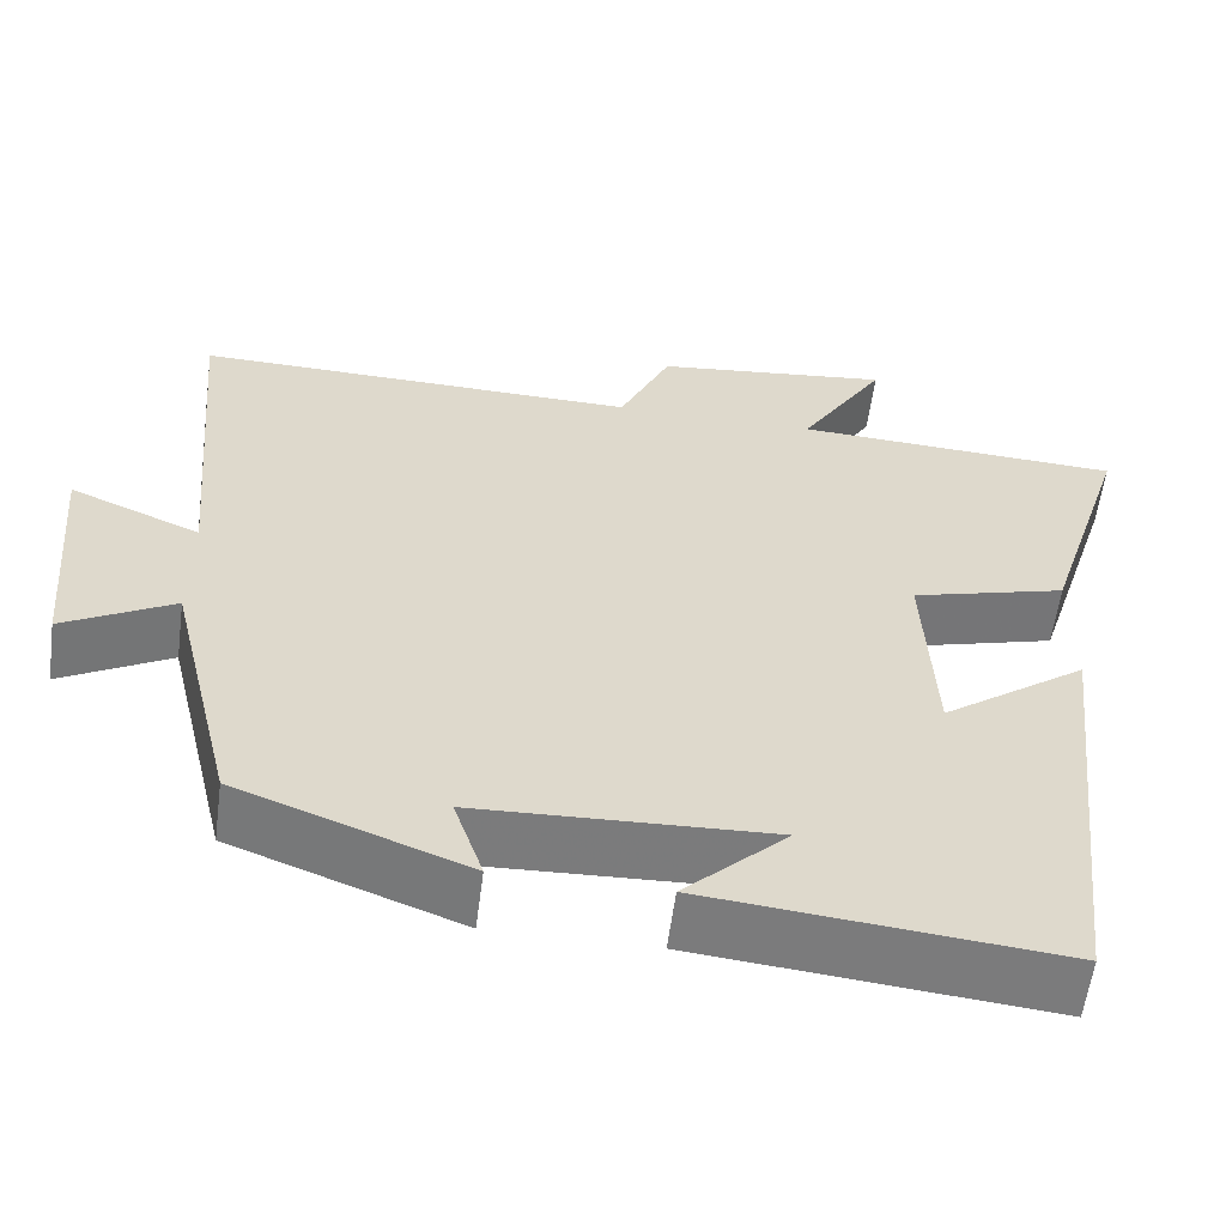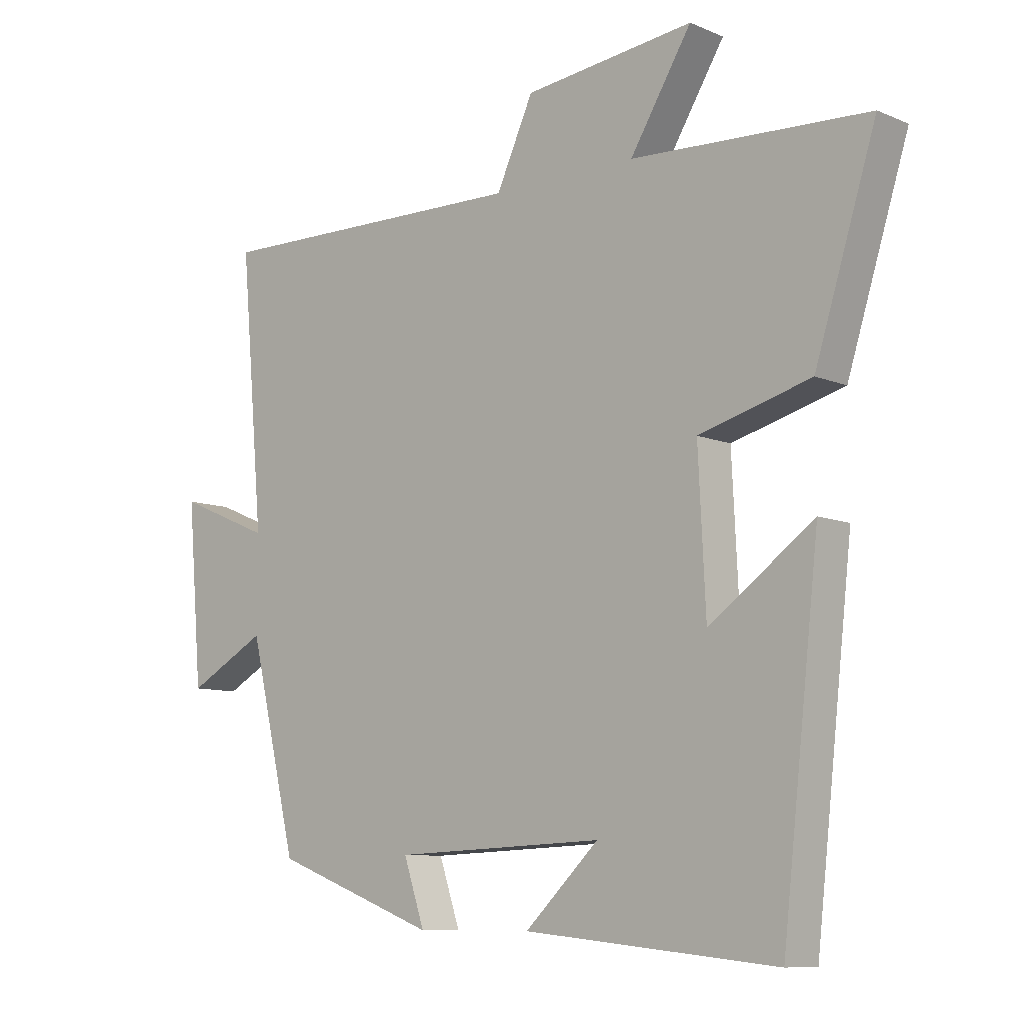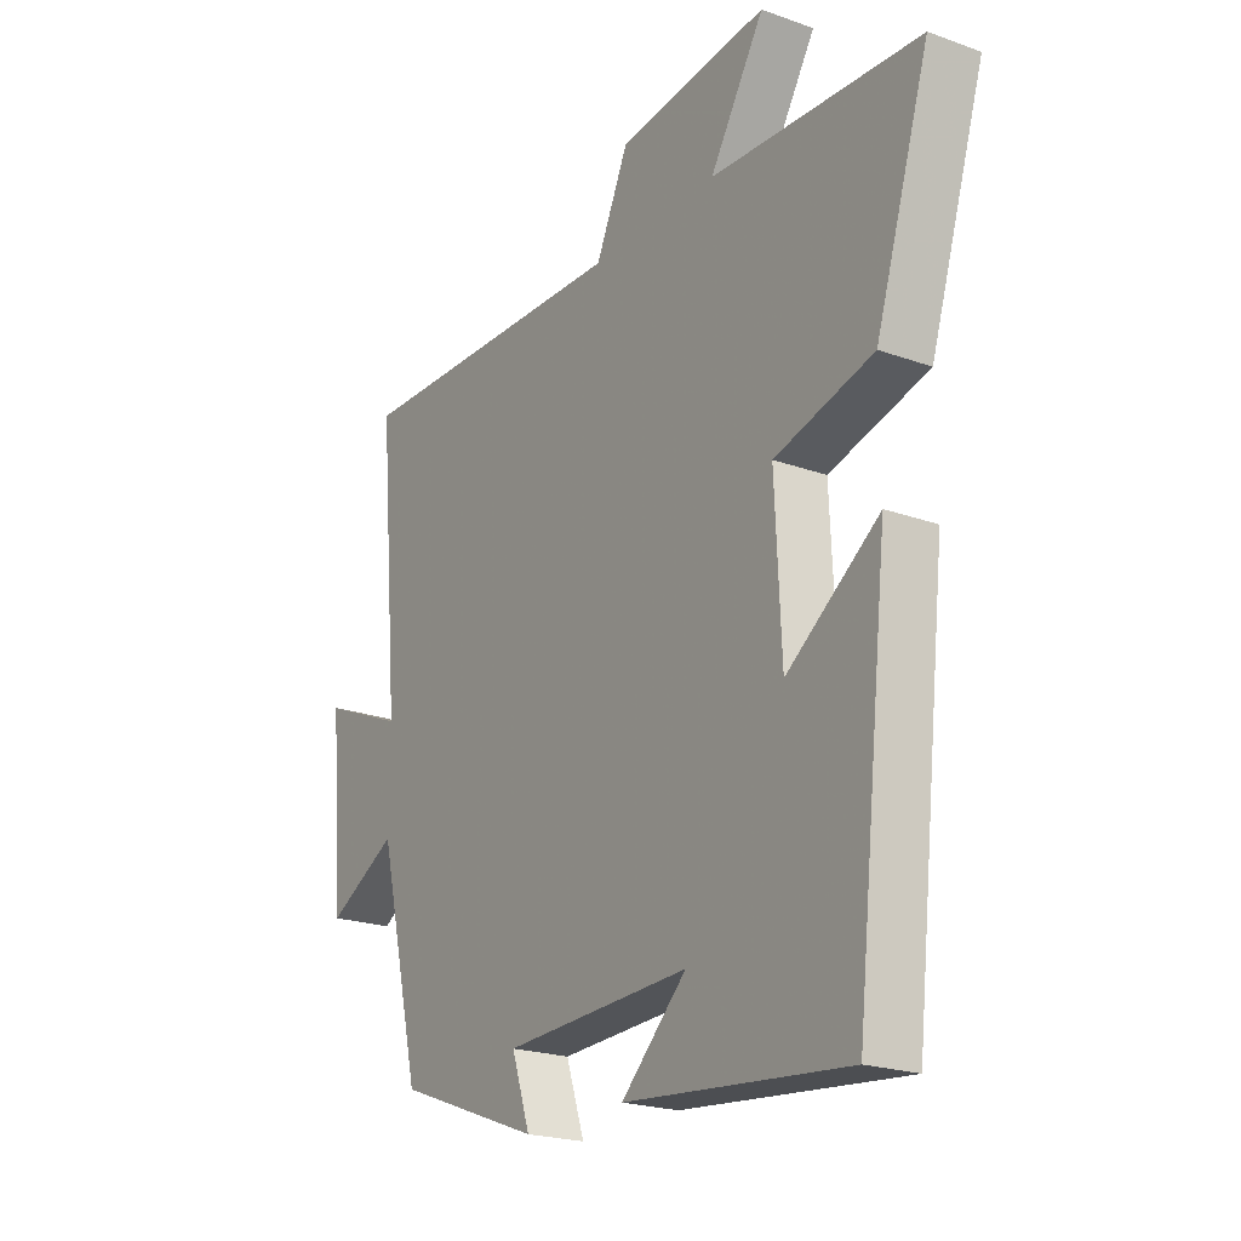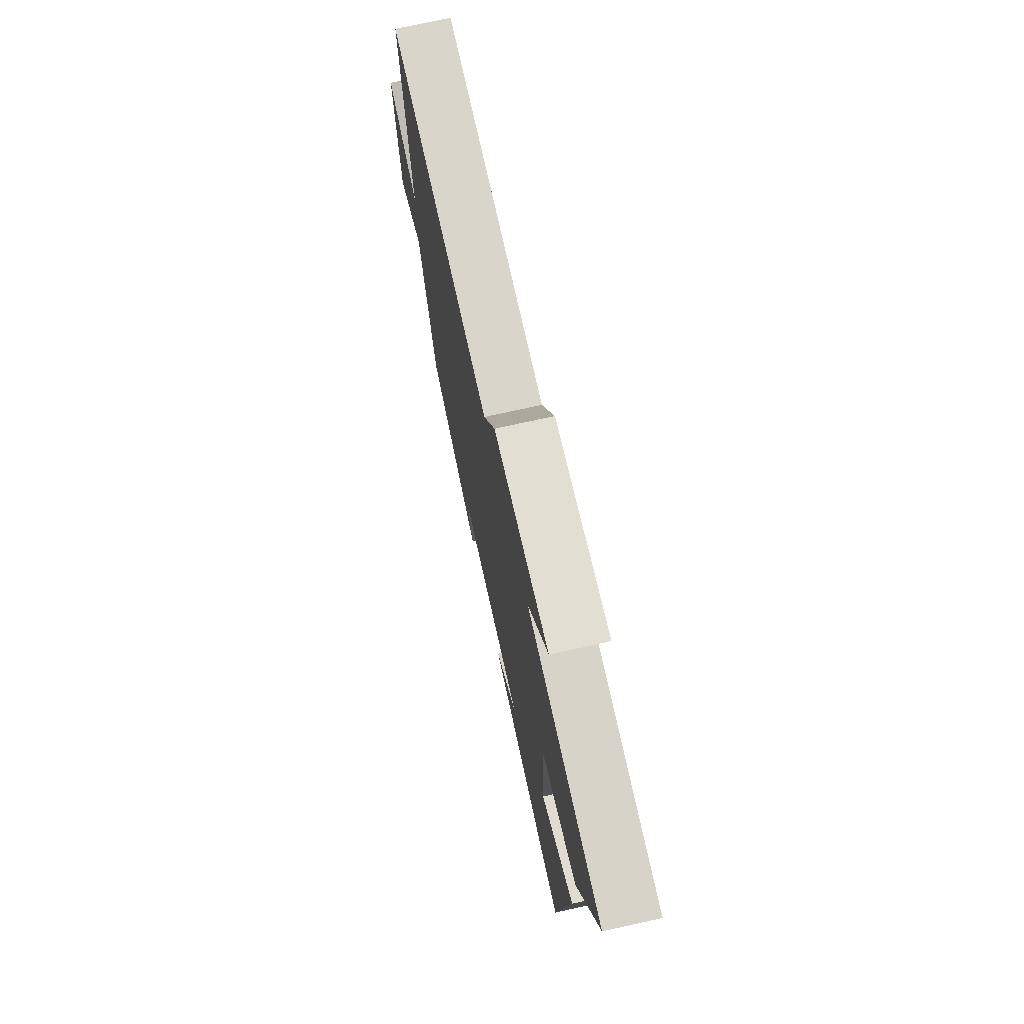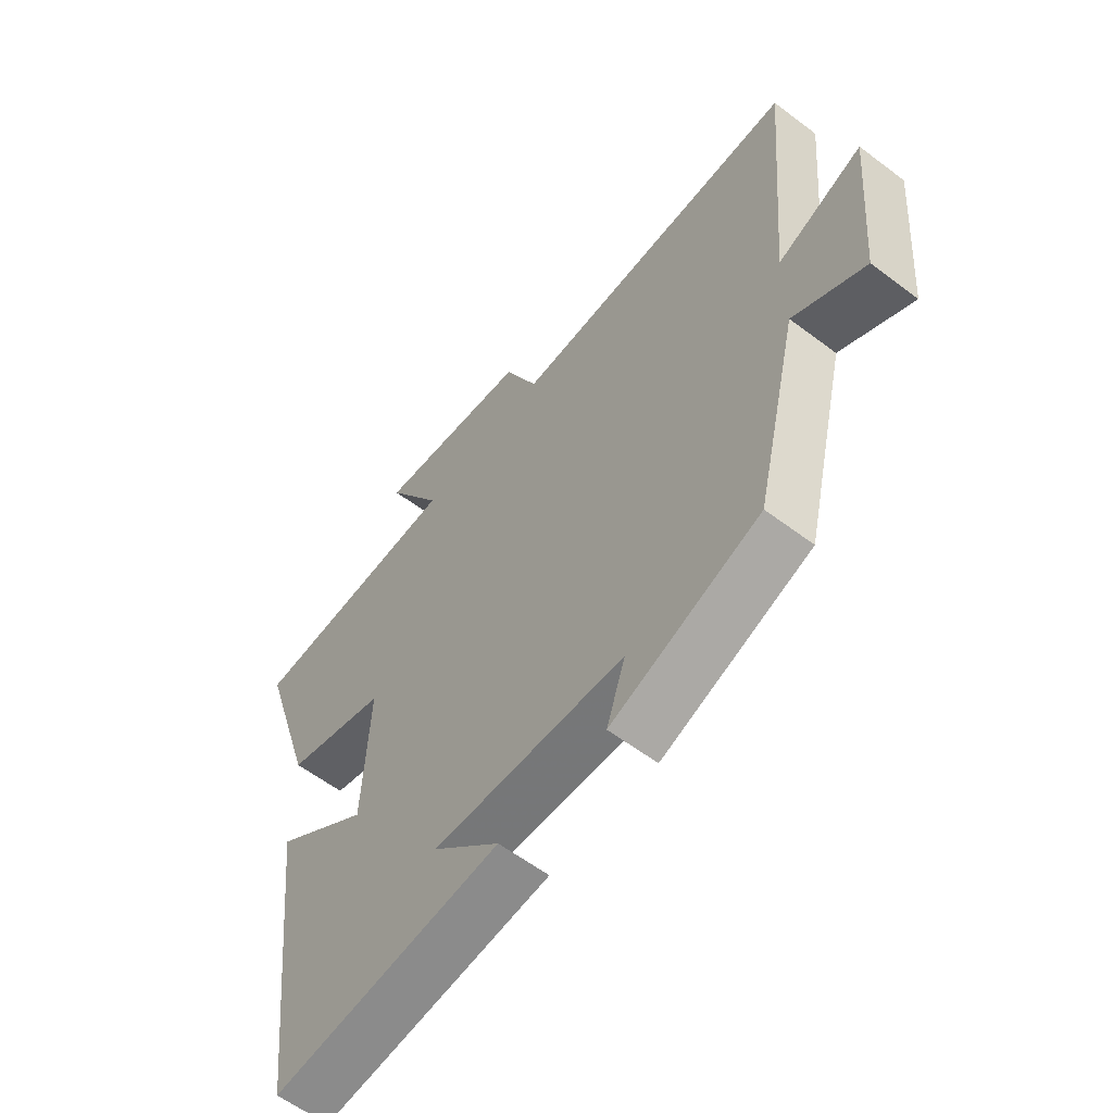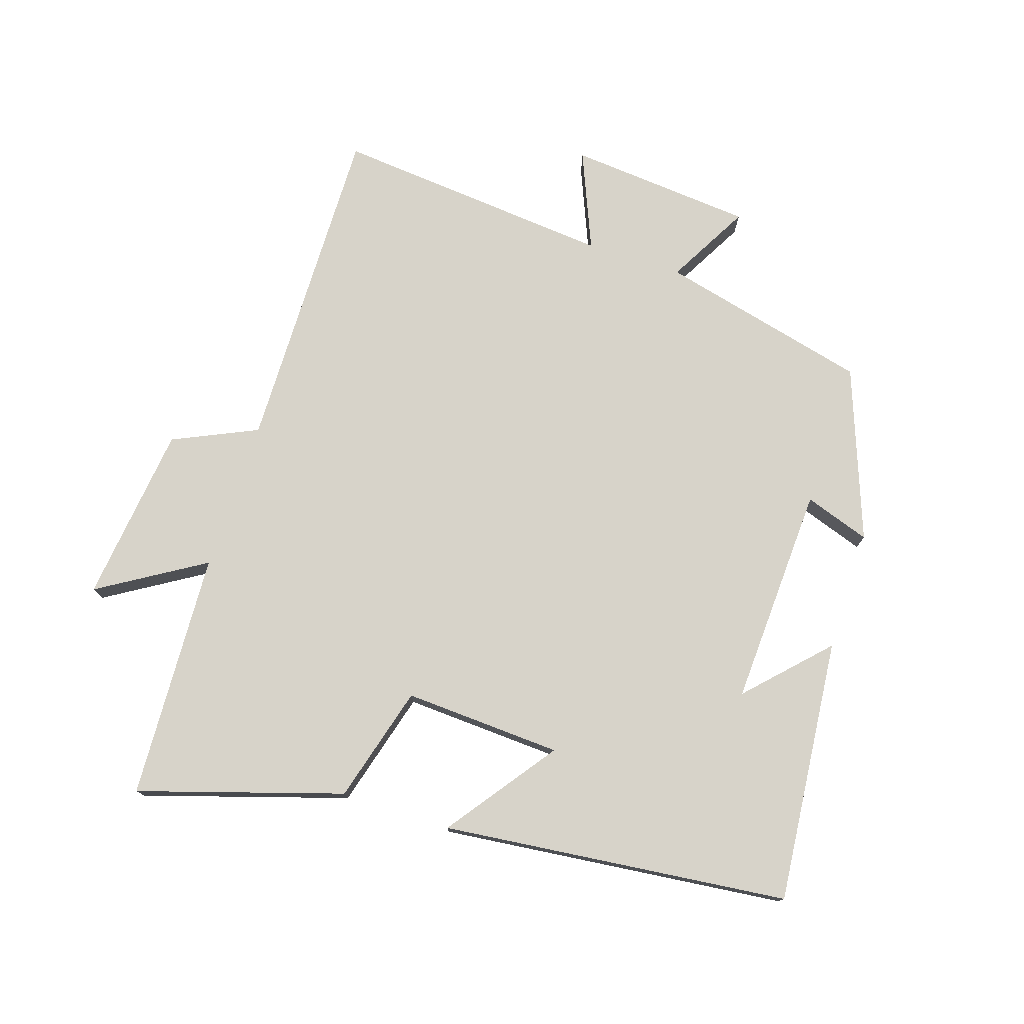
<metadata>
{"format":"obj","ext":"obj","renderer":"f3d","projection":"perspective","resolution":1024,"background":"white","views":[{"elev":-58.5,"azim":-7.5,"up":"+Z"},{"elev":-9.1,"azim":42.1,"up":"+Z"},{"elev":-21.5,"azim":57.4,"up":"+Z"},{"elev":73.3,"azim":77.5,"up":"+Z"},{"elev":-59.1,"azim":-127.9,"up":"+Z"},{"elev":76.3,"azim":108.2,"up":"+Y"}]}
</metadata>
<code>
v 0.44 0.07 -0.54
v 0.031 0.07 -0.5
v 0.151 0.07 -0.385
v -0.191 0.07 -0.399
v -0.157 0.07 -0.5
v -0.422 0.07 -0.401
v -0.5 0.07 -0.076
v -0.628 0.07 -0.146
v -0.652 0.07 0.14
v -0.5 0.07 0.076
v -0.538 0.07 0.51
v -0.02 0.07 0.5
v 0.04 0.07 0.63
v 0.316 0.07 0.662
v 0.216 0.07 0.5
v 0.599 0.07 0.481
v 0.5 0.07 0.167
v 0.319 0.07 0.117
v 0.331 0.07 -0.127
v 0.5 0.07 -0.005
v 0.44 0 -0.54
v 0.031 0 -0.5
v 0.151 0 -0.385
v -0.191 0 -0.399
v -0.157 0 -0.5
v -0.422 0 -0.401
v -0.5 0 -0.076
v -0.628 0 -0.146
v -0.652 0 0.14
v -0.5 0 0.076
v -0.538 0 0.51
v -0.02 0 0.5
v 0.04 0 0.63
v 0.316 0 0.662
v 0.216 0 0.5
v 0.599 0 0.481
v 0.5 0 0.167
v 0.319 0 0.117
v 0.331 0 -0.127
v 0.5 0 -0.005
f 19 20 1
f 15 16 17 18
f 15 18 19
f 12 13 14 15
f 12 15 19
f 10 11 12 19
f 7 8 9 10
f 4 5 6 7
f 3 4 7 10
f 1 2 3
f 1 3 10 19
f 21 40 39
f 38 37 36 35
f 39 38 35
f 35 34 33 32
f 39 35 32
f 39 32 31 30
f 30 29 28 27
f 27 26 25 24
f 30 27 24 23
f 23 22 21
f 39 30 23 21
f 1 21 22 2
f 2 22 23 3
f 3 23 24 4
f 4 24 25 5
f 5 25 26 6
f 6 26 27 7
f 7 27 28 8
f 8 28 29 9
f 9 29 30 10
f 10 30 31 11
f 11 31 32 12
f 12 32 33 13
f 13 33 34 14
f 14 34 35 15
f 15 35 36 16
f 16 36 37 17
f 17 37 38 18
f 18 38 39 19
f 19 39 40 20
f 20 40 21 1

</code>
